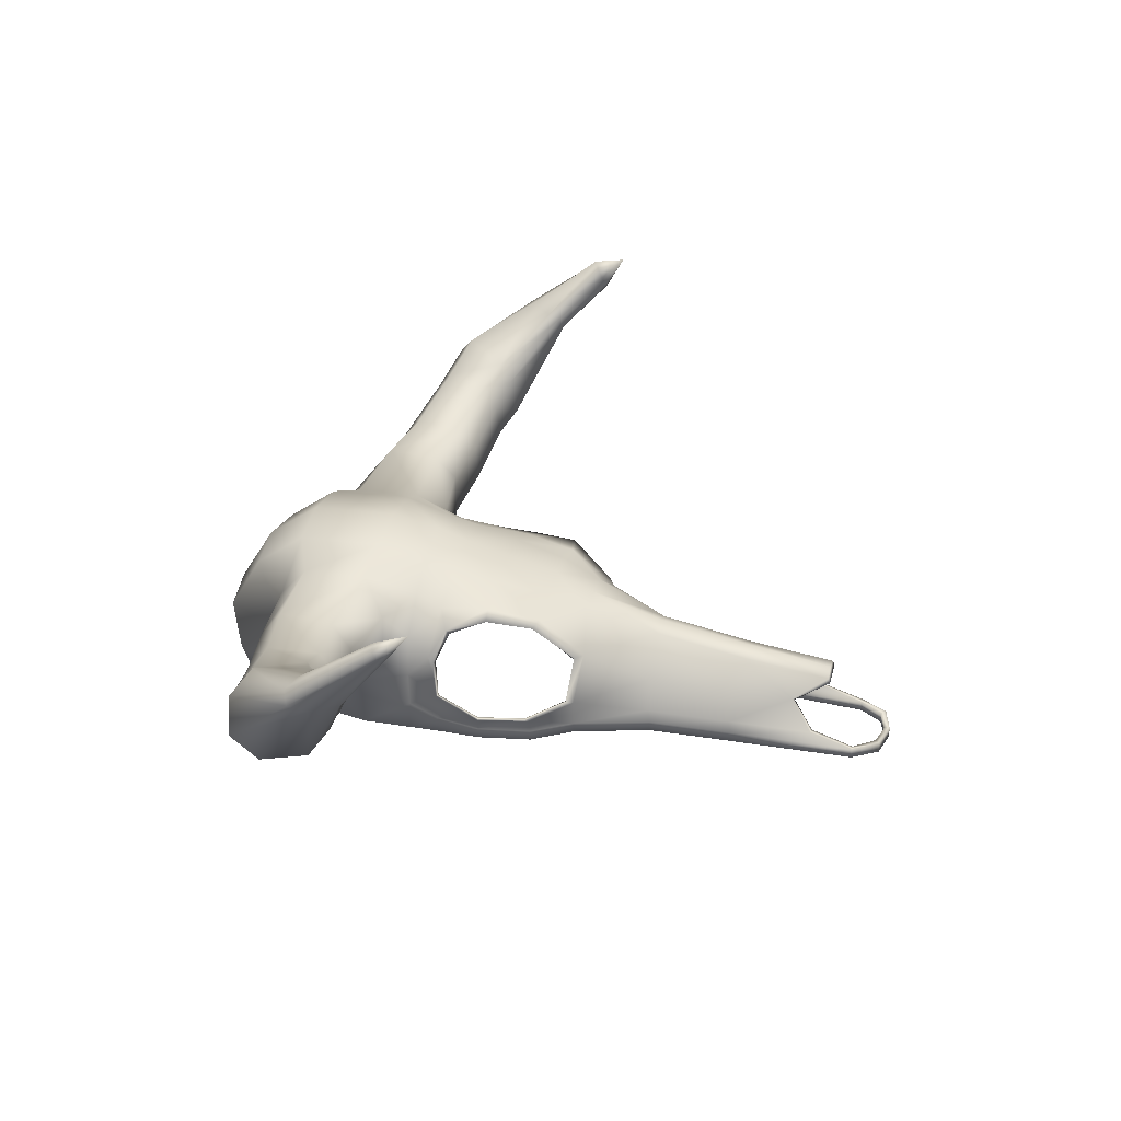
<metadata>
{"format":"obj","ext":"obj","renderer":"f3d","projection":"perspective","resolution":1024,"background":"white","views":[{"elev":30.0,"azim":-76.4,"up":"+Y"}]}
</metadata>
<code>
o LowPolySkull_Plane.002
v 0.1537 0.24 0.8359
v -0.578 0.4665 -0.9025
v -0.1537 0.24 0.8359
v 0.3532 0.4678 -0.1981
v 0.2321 0.03936 1.155
v 0.4319 0.1056 -0.2313
v 0.4395 0.2346 -0.2313
v 0.2321 0.106 0.9424
v 0.08546 0.4844 0.1233
v 0.2197 0.2893 0.1141
v 0.2968 0.08276 0.1321
v 0.2968 0.1494 0.1201
v 0.08682 0.3185 1.01
v 0.1276 0.2216 0.8438
v 0.206 0.03839 1.155
v 0.206 0.1076 0.9469
v 0.2321 -0.01072 1.155
v 0.4319 0.05551 -0.2313
v 0.2967 0.0326 0.1321
v 0.206 -0.01168 1.155
v 0.1236 0.03839 1.263
v 0.1501 0.03936 1.285
v 0.1236 -0.01168 1.263
v 0.1501 -0.01072 1.285
v 0.2705 0.08162 0.132
v 0.2705 0.03154 0.132
v 0.186 0.694 -0.4221
v 0.3582 0.6502 -0.4221
v 0.5524 0.1056 -0.4273
v 0.5628 0.1722 -0.4273
v 0.5524 0.05551 -0.4273
v 0.2194 0.7526 -0.6808
v 0.3934 0.6956 -0.6808
v 0.5933 0.1056 -0.686
v 0.6016 0.1722 -0.686
v 0.5933 0.05551 -0.686
v 0.2553 0.7905 -0.8894
v 0.4437 0.6981 -0.9063
v 0.5862 0.1327 -0.8946
v 0.6085 0.2857 -0.8946
v 0.5862 0.05551 -0.8946
v 0.2553 0.8296 -1.044
v 0.4017 0.7408 -1.044
v 0.5862 0.1986 -1.044
v 0.595 0.3748 -1.047
v 0.5862 0.05551 -1.044
v 0.5678 0.5821 -1.044
v 0.5905 0.4904 -0.938
v 0.2553 0.9078 -1.285
v 0.4437 0.8217 -1.297
v 0.5862 0.3011 -1.295
v 0.6059 0.4385 -1.173
v 0.5862 0.05551 -1.29
v 0.5584 0.6668 -1.177
v 0.08546 0.4023 0.5617
v 0.1715 0.2514 0.475
v 0.2644 0.06152 0.542
v 0.2644 0.1277 0.5312
v 0.2644 0.0114 0.542
v 0.2383 0.01039 0.5419
v 0.2383 0.06 0.5402
v 0.2786 0.2058 -2.061
v 0.5262 0.305 -1.575
v 0.2553 0.8939 -1.693
v 0.4437 0.8144 -1.616
v 0.2786 0.462 -2.09
v 0.4732 0.4562 -1.747
v 0.2553 0.05466 -2.02
v 0.5137 0.05601 -1.59
v 0.2553 0.7209 -1.936
v 0.4437 0.6731 -1.745
v 0.894 0.8116 -1.321
v 0.9189 0.3559 -1.319
v 0.9223 0.4846 -1.22
v 0.914 0.6982 -1.224
v 0.9084 0.3596 -1.547
v 0.894 0.8364 -1.58
v 0.8991 0.501 -1.686
v 0.894 0.7041 -1.685
v 1.192 0.8354 -1.28
v 1.267 0.4254 -1.277
v 1.242 0.5401 -1.185
v 1.212 0.7319 -1.189
v 1.292 0.4311 -1.488
v 1.233 0.8597 -1.52
v 1.29 0.5597 -1.618
v 1.264 0.7421 -1.617
v 1.49 0.9815 -1.224
v 1.599 0.5735 -1.217
v 1.541 0.6772 -1.135
v 1.497 0.8566 -1.14
v 1.677 0.5871 -1.407
v 1.592 0.9892 -1.437
v 1.698 0.7126 -1.524
v 1.657 0.8831 -1.523
v 1.65 1.055 -1.157
v 1.751 0.6574 -1.15
v 1.675 0.7623 -1.067
v 1.634 0.9551 -1.098
v 1.872 0.6869 -1.338
v 1.798 1.121 -1.365
v 1.921 0.8307 -1.452
v 1.881 1.014 -1.451
v 1.946 1.263 -0.9443
v 2.059 1.158 -0.8771
v 1.989 1.181 -0.8624
v 1.942 1.228 -0.8923
v 2.153 1.17 -0.9846
v 2.059 1.276 -1.061
v 2.179 1.208 -1.068
v 2.133 1.252 -1.093
v 2.04 1.523 -0.6718
v 2.092 1.414 -0.6338
v 2.062 1.431 -0.6364
v 2.04 1.48 -0.6528
v 2.138 1.442 -0.6625
v 2.094 1.555 -0.7009
v 2.152 1.492 -0.6899
v 2.13 1.538 -0.7043
v 2.089 1.583 -0.5388
v 0.2371 0.1287 0.5291
v 0.2681 0.1498 0.1221
v 0.073 0.3883 0.562
v 0.1557 0.244 0.4763
v 0.07656 0.4791 0.1302
v 0.2313 0.2583 0.1077
v 0.4068 0.1052 -0.2317
v 0.4068 0.05516 -0.2317
v 0.4044 0.2318 -0.2003
v 0.1345 0.5994 -0.2336
v 0.3435 0.4398 -0.2055
v 0.1711 0.6914 -0.4212
v 0.3134 0.6418 -0.4285
v 0.2119 0.7495 -0.6784
v 0.3671 0.6566 -0.6857
v 0.2365 0.7886 -0.8867
v 0.4618 0.6337 -0.8625
v 0.2492 0.8194 -1.05
v 0.4369 0.6899 -1.049
v 0.5012 0.1052 -0.4283
v 0.5012 0.05516 -0.4283
v 0.5468 0.1587 -0.4287
v 0.5737 0.1052 -0.6887
v 0.5737 0.05516 -0.6887
v 0.5882 0.151 -0.6892
v 0.5725 0.1325 -0.8924
v 0.568 0.05516 -0.8974
v 0.6033 0.2689 -0.9213
v 0.5725 0.1677 -1.035
v 0.5775 0.4602 -0.9658
v 0.568 0.05516 -1.04
v 0.5758 0.3215 -1.049
v 0.5775 0.518 -1.102
v 0.2492 0.8211 -1.304
v 0.4315 0.7243 -1.304
v 0.5725 0.1969 -1.29
v 0.568 0.05516 -1.295
v 0.5764 0.3685 -1.3
v 0.5485 0.5815 -1.297
v 0.2245 0.8211 -1.69
v 0.3728 0.7012 -1.579
v 0.4937 0.1969 -1.571
v 0.4892 0.05516 -1.576
v 0.4976 0.3685 -1.581
v 0.4697 0.5612 -1.579
v 0.2522 0.687 -1.914
v 0.2639 0.4391 -2.059
v 0.2609 0.1967 -2.043
v 0.2522 0.05786 -2.003
v 0.4886 0.2625 -0.2616
v 0.4096 0.4797 -0.235
v 0.4601 0.6529 -0.4368
v 0.5853 0.1869 -0.4452
v 0.4709 0.6663 -0.6712
v 0.6215 0.1768 -0.6797
v 0.6224 0.2882 -0.8952
v 0.5433 0.6326 -0.8573
v 0.5951 0.4648 -0.9127
v 0.402 0.4638 -0.2349
v 0.4456 0.2625 -0.2443
v 0.4348 0.6519 -0.4424
v 0.4474 0.6633 -0.6754
v 0.5311 0.6089 -0.842
v 0.5666 0.1918 -0.4463
v 0.6014 0.1818 -0.6824
v 0.6054 0.2894 -0.885
v 0.578 0.4665 -0.9025
v 0 0.3617 1
v -0.08546 0.3438 1
v 0 0.6309 -0.2313
v -0.154 0.613 -0.2313
v -0.3532 0.4678 -0.1981
v -0.2321 0.03936 1.155
v -0.4319 0.1056 -0.2313
v -0.4395 0.2346 -0.2313
v -0.2321 0.106 0.9424
v 0 0.5139 0.1233
v -0.08546 0.4844 0.1233
v -0.2197 0.2893 0.1141
v -0.2968 0.08276 0.1321
v -0.2968 0.1494 0.1201
v 0 0.3363 1.013
v -0.08682 0.3185 1.01
v -0.1276 0.2216 0.8438
v -0.206 0.03839 1.155
v -0.206 0.1076 0.9469
v -0.2321 -0.01072 1.155
v -0.4319 0.05551 -0.2313
v -0.2967 0.0326 0.1321
v -0.206 -0.01168 1.155
v -0.1236 0.03839 1.263
v -0.1501 0.03936 1.285
v -0.1236 -0.01168 1.263
v -0.1501 -0.01072 1.285
v 0 0.03839 1.295
v 0 0.03936 1.321
v 0 -0.01168 1.295
v 0 -0.01072 1.321
v -0.2705 0.08162 0.132
v 0 0.7198 -0.4221
v -0.2705 0.03154 0.132
v -0.186 0.694 -0.4221
v -0.3582 0.6502 -0.4221
v -0.5524 0.1056 -0.4273
v -0.5628 0.1722 -0.4273
v -0.5524 0.05551 -0.4273
v 0 0.7851 -0.6808
v -0.2194 0.7526 -0.6808
v -0.3934 0.6956 -0.6808
v -0.5933 0.1056 -0.686
v -0.6016 0.1722 -0.686
v -0.5933 0.05551 -0.686
v 0 0.841 -0.8894
v -0.2553 0.7905 -0.8894
v -0.4437 0.6981 -0.9063
v -0.5862 0.1327 -0.8946
v -0.6085 0.2857 -0.8946
v -0.5862 0.05551 -0.8946
v 0 0.8996 -1.047
v -0.2553 0.8296 -1.044
v -0.4017 0.7408 -1.044
v -0.5862 0.1986 -1.044
v -0.595 0.3748 -1.047
v -0.5862 0.05551 -1.044
v -0.5678 0.5821 -1.044
v -0.5905 0.4904 -0.938
v 0 0.9471 -1.285
v -0.2553 0.9078 -1.285
v -0.4437 0.8217 -1.297
v -0.5862 0.3011 -1.295
v -0.6059 0.4385 -1.173
v -0.5862 0.05551 -1.29
v -0.5584 0.6668 -1.177
v 0 0.4338 0.5617
v -0.08546 0.4023 0.5617
v -0.1715 0.2514 0.475
v -0.2644 0.06152 0.542
v -0.2644 0.1277 0.5312
v -0.2644 0.0114 0.542
v -0.2383 0.01039 0.5419
v -0.2383 0.06 0.5402
v 0 0.2054 -2.116
v -0.2786 0.2058 -2.061
v -0.5262 0.305 -1.575
v 0 0.9309 -1.703
v -0.2553 0.8939 -1.693
v -0.4437 0.8144 -1.616
v -0.2786 0.462 -2.09
v -0.4732 0.4562 -1.747
v 0 0.4753 -2.131
v 0 0.05424 -2.074
v -0.2553 0.05466 -2.02
v -0.5137 0.05601 -1.59
v 0 0.746 -1.962
v -0.2553 0.7209 -1.936
v -0.4437 0.6731 -1.745
v -0.894 0.8116 -1.321
v -0.9189 0.3559 -1.319
v -0.9223 0.4846 -1.22
v -0.914 0.6982 -1.224
v -0.9084 0.3596 -1.547
v -0.894 0.8364 -1.58
v -0.8991 0.501 -1.686
v -0.894 0.7041 -1.685
v -1.192 0.8354 -1.28
v -1.267 0.4254 -1.277
v -1.242 0.5401 -1.185
v -1.212 0.7319 -1.189
v -1.292 0.4311 -1.488
v -1.233 0.8597 -1.52
v -1.29 0.5597 -1.618
v -1.264 0.7421 -1.617
v -1.49 0.9815 -1.224
v -1.599 0.5735 -1.217
v -1.541 0.6772 -1.135
v -1.497 0.8566 -1.14
v -1.677 0.5871 -1.407
v -1.592 0.9892 -1.437
v -1.698 0.7126 -1.524
v -1.657 0.8831 -1.523
v -1.65 1.055 -1.157
v -1.751 0.6574 -1.15
v -1.675 0.7623 -1.067
v -1.634 0.9551 -1.098
v -1.872 0.6869 -1.338
v -1.798 1.121 -1.365
v -1.921 0.8307 -1.452
v -1.881 1.014 -1.451
v -1.93 1.263 -0.9443
v -2.045 1.158 -0.8771
v -1.974 1.181 -0.8615
v -1.926 1.224 -0.9009
v -2.14 1.17 -0.9846
v -2.045 1.276 -1.061
v -2.167 1.208 -1.068
v -2.12 1.252 -1.093
v -2.05 1.515 -0.6702
v -2.092 1.447 -0.6466
v -2.068 1.458 -0.6443
v -2.05 1.488 -0.6545
v -2.129 1.465 -0.6644
v -2.094 1.535 -0.6883
v -2.14 1.496 -0.6814
v -2.122 1.524 -0.6903
v -2.09 1.584 -0.5424
v -0.2371 0.1287 0.5291
v -0.2681 0.1498 0.1221
v 0 0.4267 0.5611
v -0.073 0.3883 0.562
v -0.1557 0.244 0.4763
v 0 0.5079 0.1301
v -0.07656 0.4791 0.1302
v -0.2313 0.2583 0.1077
v -0.4068 0.1052 -0.2317
v -0.4068 0.05516 -0.2317
v -0.4044 0.2318 -0.2003
v 0 0.6223 -0.2337
v -0.1345 0.5994 -0.2336
v -0.3435 0.4398 -0.2055
v 0 0.7136 -0.4213
v -0.1711 0.6914 -0.4212
v -0.3134 0.6418 -0.4285
v 0 0.7835 -0.6784
v -0.2119 0.7495 -0.6784
v -0.3671 0.6566 -0.6857
v 0 0.8345 -0.8868
v -0.2365 0.7886 -0.8867
v -0.4618 0.6337 -0.8625
v 0 0.8964 -1.05
v -0.2492 0.8194 -1.05
v -0.4369 0.6899 -1.049
v -0.5343 0.1052 -0.4283
v -0.5012 0.05516 -0.4283
v -0.5468 0.1587 -0.4287
v -0.5737 0.1052 -0.6887
v -0.5737 0.05516 -0.6887
v -0.5882 0.151 -0.6892
v -0.5725 0.1325 -0.8924
v -0.568 0.05516 -0.8974
v -0.6033 0.2689 -0.9213
v -0.5725 0.1677 -1.035
v 0 0.8832 -1.305
v -0.5775 0.4602 -0.9658
v -0.568 0.05516 -1.04
v -0.5758 0.3215 -1.049
v -0.5775 0.518 -1.102
v -0.2492 0.8211 -1.304
v -0.4315 0.7243 -1.304
v -0.5725 0.1969 -1.29
v -0.568 0.05516 -1.295
v -0.5764 0.3685 -1.3
v -0.5485 0.5815 -1.297
v 0 0.8832 -1.69
v -0.2245 0.8211 -1.69
v -0.3728 0.7012 -1.579
v -0.4937 0.1969 -1.571
v -0.4892 0.05516 -1.576
v -0.4976 0.3685 -1.581
v -0.4697 0.5612 -1.579
v 0 0.7295 -1.943
v -0.2522 0.687 -1.914
v 0 0.4471 -2.086
v -0.2639 0.4391 -2.059
v 0 0.2047 -2.086
v -0.2609 0.1967 -2.043
v 0 0.05728 -2.052
v -0.2522 0.05786 -2.003
v -0.4886 0.2625 -0.2616
v -0.4096 0.4797 -0.235
v -0.4601 0.6529 -0.4368
v -0.5853 0.1869 -0.4452
v -0.4709 0.6663 -0.6712
v -0.6215 0.1768 -0.6797
v -0.6224 0.2882 -0.8952
v -0.5433 0.6326 -0.8573
v -0.5951 0.4648 -0.9127
v -0.402 0.4638 -0.2349
v -0.4456 0.2625 -0.2443
v -0.4348 0.6519 -0.4424
v -0.4474 0.6633 -0.6754
v -0.5311 0.6089 -0.842
v -0.5666 0.1918 -0.4463
v -0.6014 0.1818 -0.6824
v -0.6054 0.2894 -0.885
v 0.154 0.613 -0.2313
v 0.08546 0.3438 1
f 20 24 23
f 23 215 21
f 23 218 217
f 22 218 24
f 21 216 22
f 220 191 190
f 225 194 195
f 397 399 342
f 239 49 247
f 66 262 270
f 67 62 66
f 49 65 64
f 247 64 265
f 70 67 66
f 70 270 274
f 262 68 271
f 62 69 68
f 64 274 265
f 64 71 70
f 63 78 76
f 65 79 71
f 67 79 78
f 76 81 73
f 77 80 85
f 75 82 83
f 74 81 82
f 79 85 87
f 79 86 78
f 78 84 76
f 75 80 72
f 87 94 86
f 86 92 84
f 80 91 88
f 84 89 81
f 85 88 93
f 83 90 91
f 82 89 90
f 85 95 87
f 90 97 98
f 93 103 95
f 95 102 94
f 94 100 92
f 88 99 96
f 92 97 89
f 93 96 101
f 91 98 99
f 97 108 105
f 96 109 101
f 99 106 107
f 98 105 106
f 101 111 103
f 103 110 102
f 102 108 100
f 96 107 104
f 104 115 112
f 105 116 113
f 104 117 109
f 107 114 115
f 106 113 114
f 109 119 111
f 111 118 110
f 110 116 108
f 119 117 120
f 118 119 120
f 116 118 120
f 112 115 120
f 113 116 120
f 117 112 120
f 115 114 120
f 114 113 120
f 53 69 63
f 362 160 154
f 158 162 156
f 155 165 159
f 158 165 164
f 154 161 155
f 160 380 166
f 166 382 167
f 167 384 168
f 168 386 169
f 161 166 165
f 165 167 164
f 164 168 162
f 162 169 163
f 69 169 68
f 68 386 271
f 214 211 212
f 215 213 211
f 213 218 214
f 218 212 214
f 216 211 212
f 239 248 240
f 262 268 270
f 263 269 268
f 248 267 249
f 247 266 248
f 275 269 276
f 270 275 274
f 262 272 263
f 263 273 264
f 274 266 265
f 266 276 267
f 264 283 269
f 284 267 276
f 269 284 276
f 280 251 253
f 172 181 182
f 286 281 278
f 282 285 277
f 280 287 279
f 279 286 278
f 284 290 282
f 291 284 283
f 289 283 281
f 285 280 277
f 299 292 291
f 297 291 289
f 285 296 288
f 294 289 286
f 290 293 285
f 288 295 287
f 287 294 286
f 300 290 292
f 295 302 294
f 308 298 300
f 307 300 299
f 305 299 297
f 293 304 296
f 302 297 294
f 298 301 293
f 296 303 295
f 302 313 305
f 314 301 306
f 304 311 303
f 303 310 302
f 316 306 308
f 315 308 307
f 313 307 305
f 301 312 304
f 309 320 312
f 310 321 313
f 322 309 314
f 312 319 311
f 311 318 310
f 324 314 316
f 323 316 315
f 321 315 313
f 324 325 322
f 323 325 324
f 321 325 323
f 317 325 320
f 318 325 321
f 322 325 317
f 320 325 319
f 319 325 318
f 3 204 203
f 374 362 367
f 376 371 369
f 379 368 372
f 371 379 372
f 375 367 368
f 374 380 373
f 381 382 380
f 383 384 382
f 385 386 384
f 375 381 374
f 379 383 381
f 378 385 383
f 376 387 385
f 273 387 377
f 272 386 387
f 21 23 24
f 23 217 215
f 23 24 218
f 22 216 218
f 21 215 216
f 230 236 238
f 239 42 49
f 66 62 262
f 67 63 62
f 49 50 65
f 247 49 64
f 70 71 67
f 70 66 270
f 262 62 68
f 62 63 69
f 64 70 274
f 64 65 71
f 63 67 78
f 65 77 79
f 67 71 79
f 76 84 81
f 77 72 80
f 75 74 82
f 74 73 81
f 79 77 85
f 79 87 86
f 78 86 84
f 75 83 80
f 87 95 94
f 86 94 92
f 80 83 91
f 84 92 89
f 85 80 88
f 83 82 90
f 82 81 89
f 85 93 95
f 90 89 97
f 93 101 103
f 95 103 102
f 94 102 100
f 88 91 99
f 92 100 97
f 93 88 96
f 91 90 98
f 97 100 108
f 96 104 109
f 99 98 106
f 98 97 105
f 101 109 111
f 103 111 110
f 102 110 108
f 96 99 107
f 104 107 115
f 105 108 116
f 104 112 117
f 107 106 114
f 106 105 113
f 109 117 119
f 111 119 118
f 110 118 116
f 210 213 214
f 37 43 42
f 368 350 351
f 349 362 154
f 362 373 160
f 158 164 162
f 155 161 165
f 158 159 165
f 154 160 161
f 31 141 144
f 160 373 380
f 166 380 382
f 167 382 384
f 168 384 386
f 161 160 166
f 165 166 167
f 164 167 168
f 162 168 169
f 69 163 169
f 68 169 386
f 214 213 211
f 215 217 213
f 213 217 218
f 218 216 212
f 216 215 211
f 257 193 196
f 239 247 248
f 262 263 268
f 263 264 269
f 248 266 267
f 247 265 266
f 275 268 269
f 270 268 275
f 262 271 272
f 263 272 273
f 274 275 266
f 266 275 276
f 264 281 283
f 284 282 267
f 269 283 284
f 137 182 135
f 286 289 281
f 282 290 285
f 280 288 287
f 279 287 286
f 284 292 290
f 291 292 284
f 289 291 283
f 285 288 280
f 299 300 292
f 297 299 291
f 285 293 296
f 294 297 289
f 290 298 293
f 288 296 295
f 287 295 294
f 300 298 290
f 295 303 302
f 308 306 298
f 307 308 300
f 305 307 299
f 293 301 304
f 302 305 297
f 298 306 301
f 296 304 303
f 302 310 313
f 314 309 301
f 304 312 311
f 303 311 310
f 316 314 306
f 315 316 308
f 313 315 307
f 301 309 312
f 309 317 320
f 310 318 321
f 322 317 309
f 312 320 319
f 311 319 318
f 324 322 314
f 323 324 316
f 321 323 315
f 367 362 349
f 374 373 362
f 376 378 371
f 379 375 368
f 371 378 379
f 375 374 367
f 374 381 380
f 381 383 382
f 383 385 384
f 385 387 386
f 375 379 381
f 379 378 383
f 378 376 385
f 376 377 387
f 273 272 387
f 272 271 386
f 338 340 337
f 32 233 227
f 227 228 222
f 233 239 240
f 188 255 189
f 370 377 376
f 237 394 396
f 230 226 224
f 206 3 196
f 260 205 210
f 335 219 221
f 399 345 342
f 150 186 187
f 132 343 134
f 30 170 7
f 33 172 174
f 233 234 228
f 4 170 171
f 150 152 148
f 148 149 146
f 138 154 155
f 174 183 177
f 42 50 49
f 346 349 138
f 233 42 239
f 343 346 136
f 132 340 343
f 32 37 233
f 153 159 158
f 177 187 178
f 59 26 19
f 124 123 125
f 192 198 191
f 254 197 198
f 339 338 332
f 58 57 11
f 211 213 210
f 28 33 32
f 254 55 9
f 8 5 57
f 326 330 204
f 125 131 126
f 398 397 339
f 195 201 199
f 16 121 61
f 227 222 220
f 5 17 59
f 405 4 28
f 257 196 258
f 214 193 207
f 195 199 192
f 327 333 330
f 211 210 205
f 220 222 191
f 212 211 205
f 56 12 10
f 130 340 132
f 261 206 205
f 332 328 329
f 191 222 223
f 329 202 203
f 259 209 221
f 221 219 261
f 328 125 123
f 124 125 126
f 16 61 15
f 121 25 61
f 214 212 193
f 206 204 3
f 189 203 202
f 192 199 198
f 259 221 260
f 258 196 3
f 202 328 123
f 255 256 3
f 190 191 198
f 342 338 339
f 339 332 333
f 330 332 329
f 327 330 326
f 204 329 203
f 326 204 206
f 9 56 10
f 58 11 12
f 188 55 254
f 57 19 11
f 15 60 20
f 17 60 59
f 125 331 337
f 328 331 125
f 9 405 190
f 124 126 122
f 405 220 190
f 405 28 27
f 14 13 123
f 14 124 121
f 61 26 60
f 121 122 25
f 190 198 197
f 198 256 255
f 398 339 336
f 200 258 201
f 207 260 210
f 1 406 13
f 20 17 24
f 260 261 205
f 228 223 222
f 342 341 338
f 338 341 340
f 332 338 337
f 191 223 192
f 221 261 260
f 336 339 333
f 332 331 328
f 330 333 332
f 210 214 207
f 329 328 202
f 204 330 329
f 212 205 193
f 261 326 206
f 259 193 257
f 193 206 196
f 3 203 189
f 9 55 56
f 189 202 188
f 254 198 255
f 56 58 12
f 188 406 55
f 57 59 19
f 15 61 60
f 258 3 256
f 17 20 60
f 255 3 189
f 131 180 129
f 133 179 131
f 27 32 227
f 405 27 220
f 59 60 26
f 61 25 26
f 20 23 21
f 15 21 22
f 5 22 24
f 5 8 16
f 1 14 16
f 9 10 4
f 1 8 58
f 55 406 1
f 198 199 256
f 200 257 258
f 201 258 256
f 188 254 255
f 209 259 257
f 397 342 339
f 207 259 260
f 125 337 130
f 201 256 199
f 259 207 193
f 130 337 340
f 332 337 331
f 233 240 234
f 125 130 131
f 40 48 178
f 153 158 152
f 369 371 365
f 219 327 326
f 11 19 18
f 219 326 261
f 126 131 129
f 52 74 75
f 14 121 16
f 145 146 143
f 31 36 34
f 372 351 366
f 280 279 251
f 388 391 225
f 390 400 399
f 45 44 51
f 143 146 147
f 351 350 347
f 2 395 396
f 170 180 179
f 209 208 335
f 357 402 354
f 145 186 148
f 28 32 27
f 334 336 327
f 238 244 364
f 246 396 395
f 347 346 343
f 388 402 391
f 139 155 159
f 368 367 350
f 399 400 345
f 148 152 149
f 350 349 346
f 142 129 180
f 135 182 181
f 45 47 48
f 150 153 152
f 358 360 357
f 35 40 176
f 245 235 241
f 395 229 235
f 209 257 200
f 389 399 397
f 223 389 192
f 246 395 235
f 364 358 359
f 400 348 345
f 335 334 219
f 40 178 176
f 50 72 77
f 392 401 400
f 393 404 394
f 354 398 336
f 231 394 237
f 237 396 246
f 33 38 37
f 54 75 72
f 52 51 73
f 122 129 127
f 133 132 134
f 33 28 172
f 33 177 38
f 152 158 156
f 404 357 360
f 171 179 181
f 133 181 179
f 137 139 153
f 391 393 231
f 135 134 136
f 172 182 174
f 404 396 394
f 51 76 73
f 28 4 171
f 150 187 183
f 30 173 170
f 37 38 43
f 51 63 76
f 52 75 54
f 48 177 178
f 171 181 172
f 208 209 200
f 389 390 399
f 170 179 171
f 47 52 54
f 133 134 135
f 357 403 402
f 18 141 31
f 356 355 352
f 208 353 335
f 342 345 344
f 250 278 281
f 27 227 220
f 250 281 264
f 251 278 250
f 334 354 336
f 358 357 355
f 401 2 363
f 355 357 354
f 366 348 363
f 208 226 353
f 370 369 361
f 353 352 334
f 371 366 365
f 371 372 366
f 401 363 348
f 336 333 327
f 224 226 208
f 342 344 341
f 363 404 360
f 334 352 354
f 194 201 195
f 388 225 195
f 126 129 122
f 277 253 249
f 186 175 176
f 391 402 403
f 345 347 344
f 353 334 335
f 43 54 50
f 252 370 364
f 192 388 195
f 388 397 398
f 277 280 253
f 388 389 397
f 4 7 170
f 369 365 361
f 202 123 13
f 252 364 244
f 395 392 229
f 6 30 7
f 41 151 46
f 31 144 36
f 225 230 224
f 209 335 221
f 184 180 170
f 226 356 353
f 185 173 175
f 245 246 235
f 130 133 131
f 231 237 236
f 406 188 202
f 142 143 140
f 178 186 176
f 150 148 186
f 234 235 229
f 127 142 140
f 334 327 219
f 131 179 180
f 223 390 389
f 192 389 388
f 390 392 400
f 392 395 401
f 39 46 44
f 139 159 153
f 356 352 353
f 142 145 143
f 273 370 252
f 157 162 163
f 238 364 359
f 35 173 30
f 393 403 404
f 404 2 396
f 178 187 186
f 145 185 186
f 194 200 201
f 124 122 121
f 53 63 51
f 47 45 52
f 370 376 369
f 238 356 232
f 359 355 356
f 273 377 370
f 40 39 44
f 19 128 18
f 152 156 149
f 151 53 46
f 136 138 139
f 127 129 142
f 370 361 364
f 48 38 177
f 33 174 177
f 146 149 151
f 140 144 141
f 174 182 183
f 242 252 244
f 145 184 185
f 47 43 38
f 251 279 278
f 230 238 232
f 224 208 194
f 127 141 128
f 2 401 395
f 237 243 242
f 234 240 241
f 208 200 194
f 243 237 246
f 241 249 253
f 243 251 250
f 157 69 53
f 282 277 249
f 363 2 404
f 345 348 347
f 144 41 36
f 229 392 390
f 43 47 54
f 400 401 348
f 365 366 363
f 149 157 151
f 364 361 358
f 366 351 348
f 143 147 144
f 372 368 351
f 10 12 7
f 236 244 238
f 361 365 360
f 122 127 25
f 25 128 26
f 186 185 175
f 145 148 146
f 388 398 402
f 354 402 398
f 404 403 357
f 177 183 187
f 355 354 352
f 14 123 124
f 137 183 182
f 34 41 39
f 30 34 35
f 18 29 6
f 359 358 355
f 35 39 40
f 231 236 230
f 282 249 267
f 184 170 173
f 146 151 147
f 137 153 150
f 138 155 139
f 45 51 52
f 135 181 133
f 28 171 172
f 150 183 137
f 35 176 175
f 243 246 245
f 234 229 228
f 237 242 236
f 234 241 235
f 245 251 243
f 229 390 223
f 351 347 348
f 228 229 223
f 365 363 360
f 361 360 358
f 142 180 184
f 252 264 273
f 44 53 51
f 245 253 251
f 226 232 356
f 225 224 194
f 31 34 29
f 6 29 30
f 157 156 162
f 230 232 226
f 252 250 264
f 19 26 128
f 242 250 252
f 236 242 244
f 225 231 230
f 34 36 41
f 44 46 53
f 12 11 6
f 185 184 173
f 157 163 69
f 151 157 53
f 41 147 151
f 144 147 41
f 18 128 141
f 149 156 157
f 140 143 144
f 127 140 141
f 145 142 184
f 25 127 128
f 39 41 46
f 35 34 39
f 30 29 34
f 391 231 225
f 391 403 393
f 18 31 29
f 238 359 356
f 50 77 65
f 35 175 173
f 136 139 137
f 135 136 137
f 233 37 42
f 240 249 241
f 240 248 249
f 341 343 340
f 47 38 48
f 241 253 245
f 40 44 45
f 33 37 32
f 130 132 133
f 231 393 394
f 243 250 242
f 367 349 350
f 350 346 347
f 347 343 344
f 341 344 343
f 233 228 227
f 42 43 50
f 45 48 40
f 193 205 206
f 54 72 50
f 349 154 138
f 52 73 74
f 346 138 136
f 343 136 134
f 55 1 56
f 8 57 58
f 254 9 197
f 1 16 8
f 406 202 13
f 20 21 15
f 5 59 57
f 9 4 405
f 1 13 14
f 10 7 4
f 1 58 56
f 12 6 7
f 5 24 17
f 11 18 6
f 5 16 15
f 21 24 22
f 15 22 5
f 9 190 197

</code>
